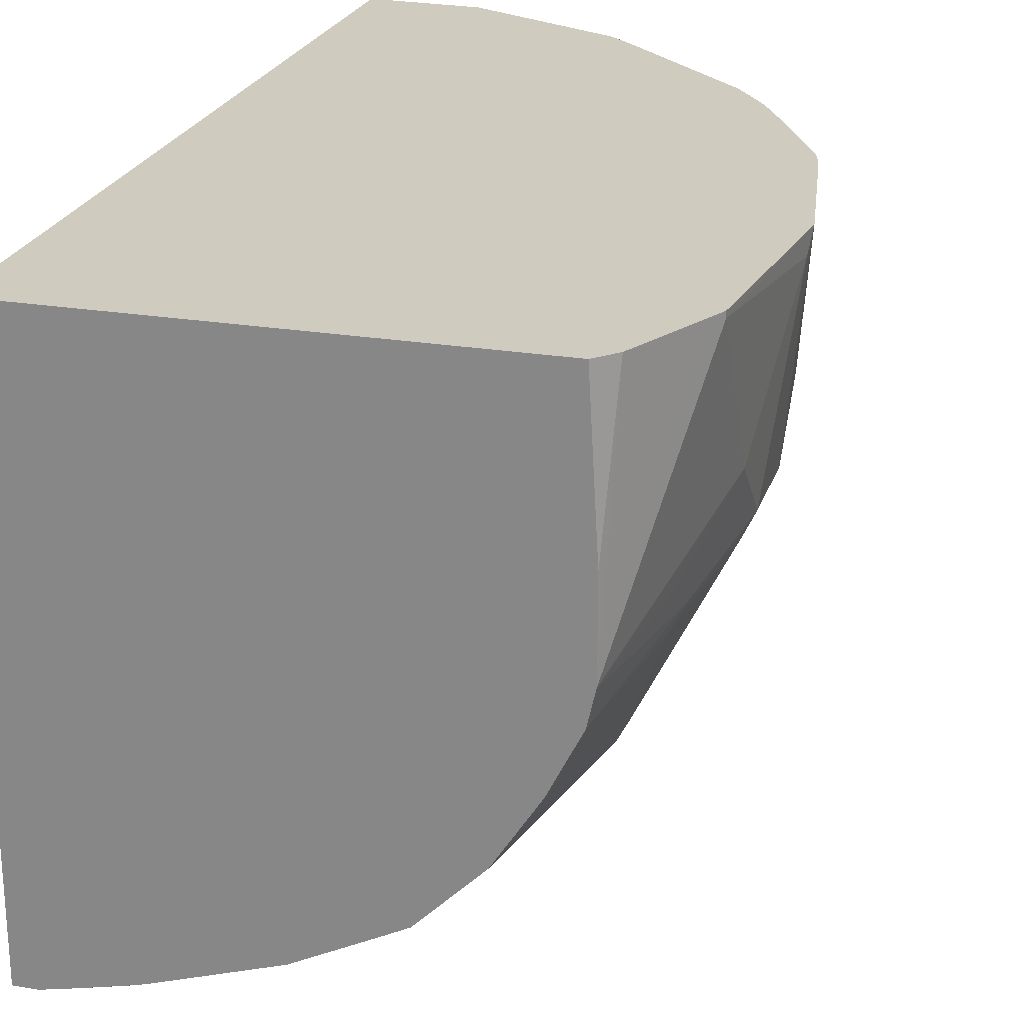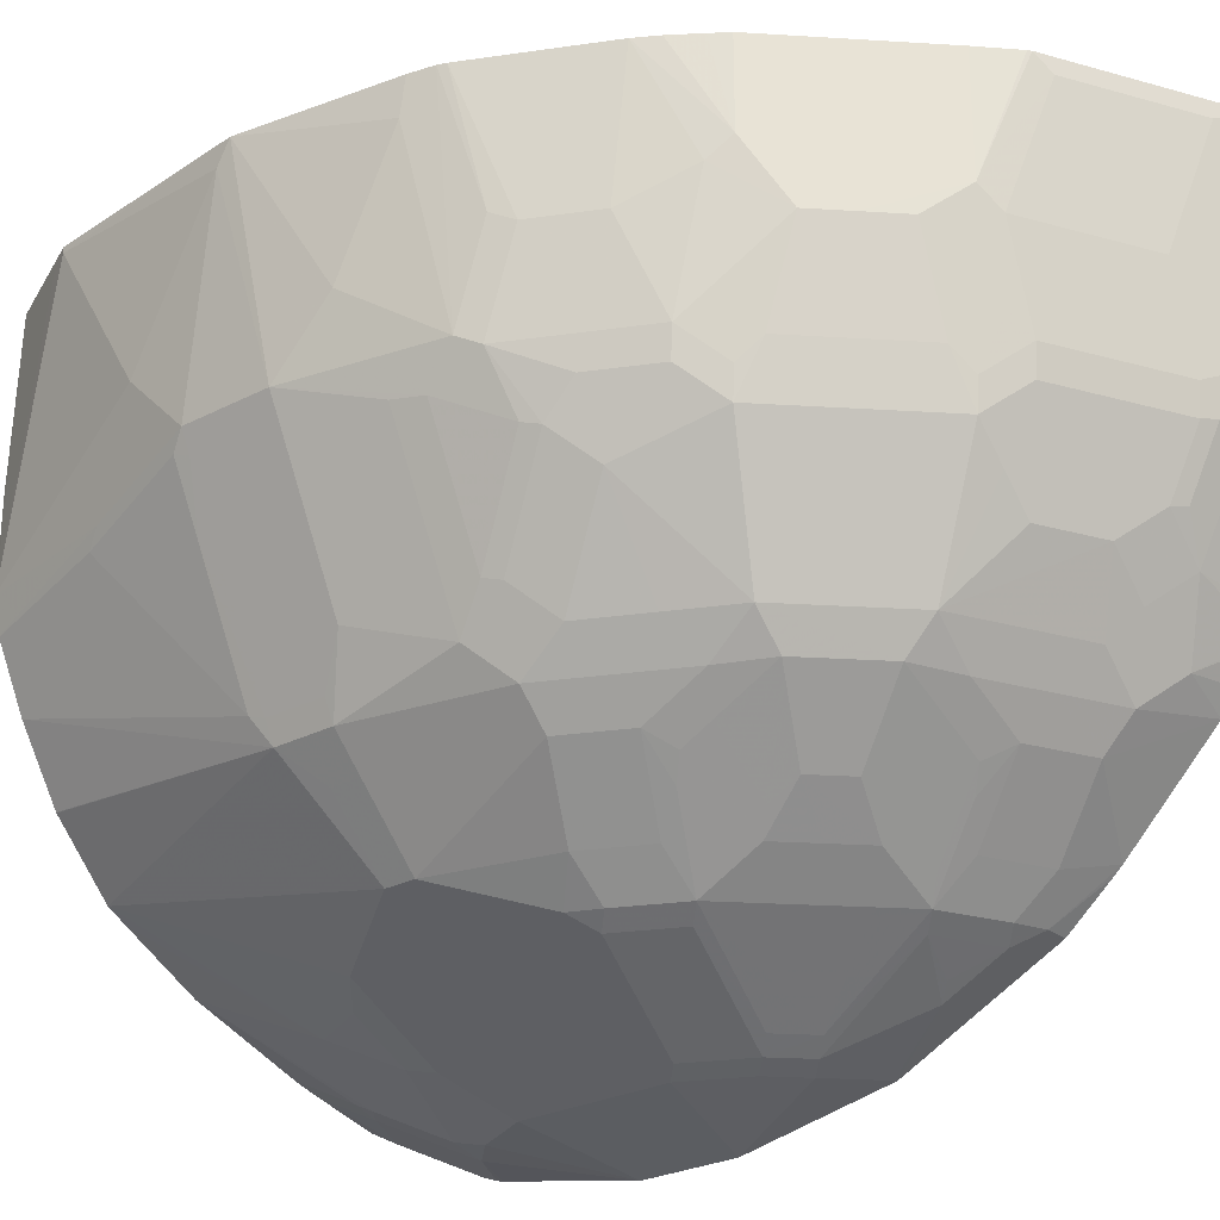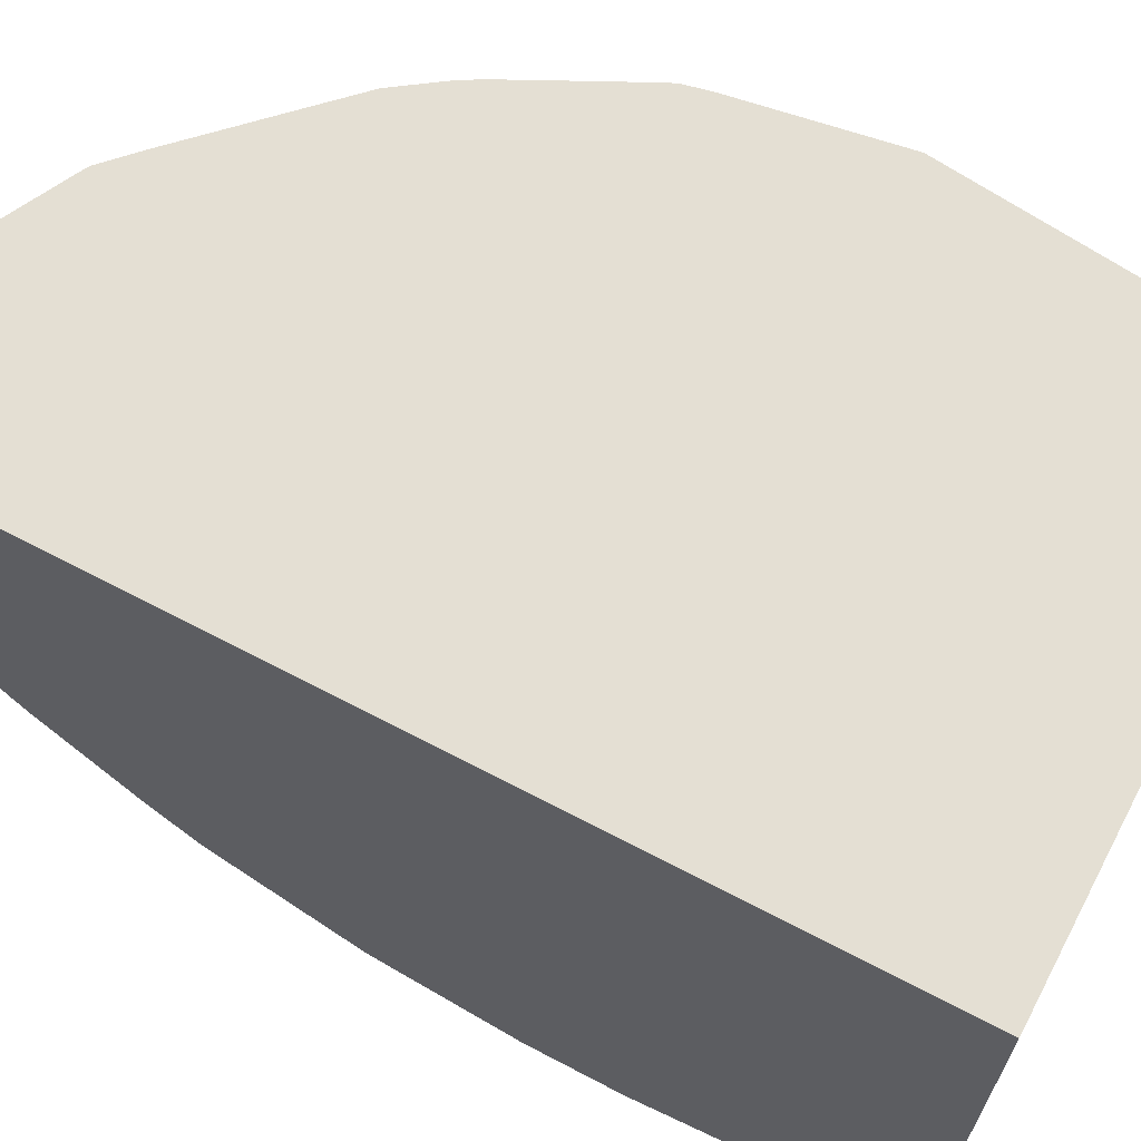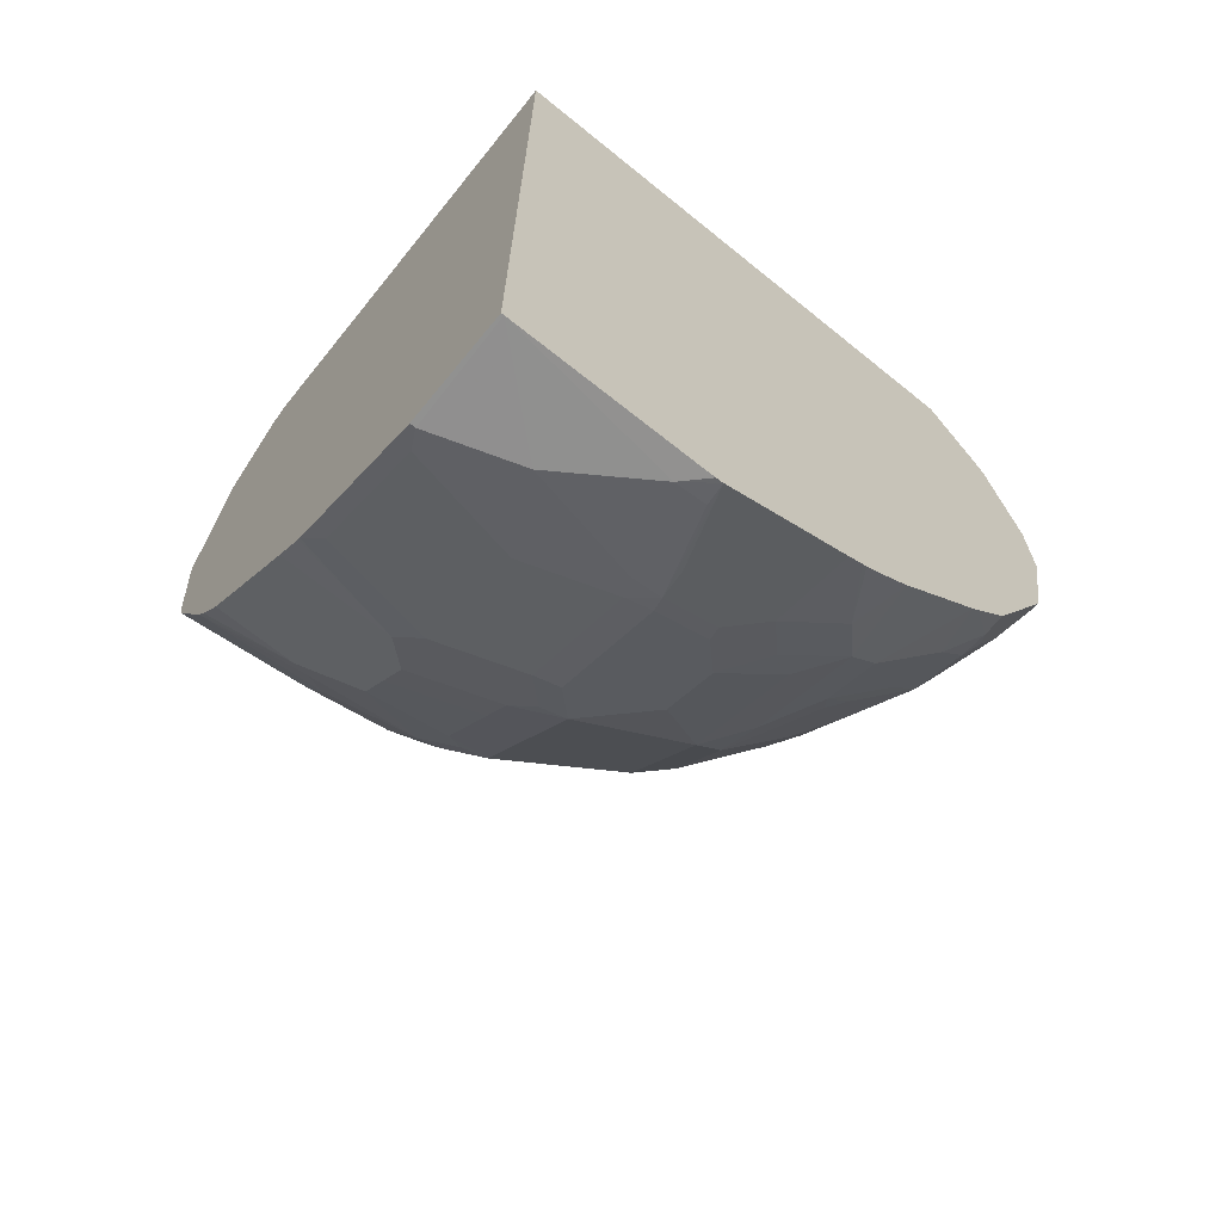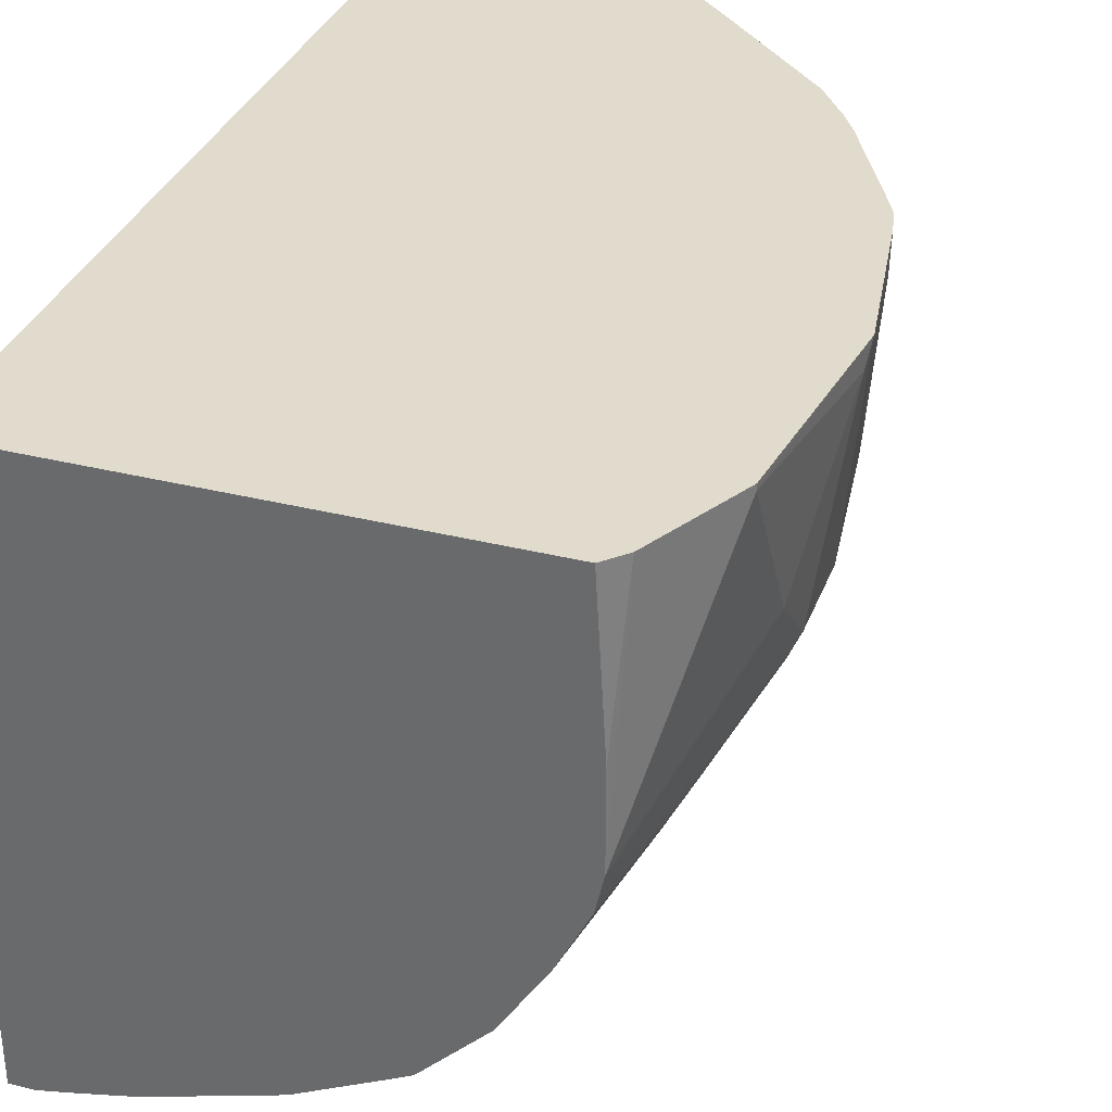
<metadata>
{"format":"obj","ext":"obj","renderer":"f3d","projection":"perspective","resolution":1024,"background":"white","views":[{"elev":23.7,"azim":15.8,"up":"+Y"},{"elev":-26.3,"azim":129.4,"up":"+Y"},{"elev":66.7,"azim":-62.2,"up":"+Y"},{"elev":-68.3,"azim":-129.0,"up":"+Z"},{"elev":33.8,"azim":18.9,"up":"+Y"}]}
</metadata>
<code>
v 0.03876 -0.413 -0.5409
v 0.1041 -0.413 -0.5377
v 0.03876 -0.4146 -0.5409
v 0.03876 -0.413 -0.0003442
v 0.1041 -0.4163 -0.5377
v 0.1157 -0.413 -0.5319
v 0.08672 -0.4683 -0.5377
v 0.05205 -0.5203 -0.5377
v 0.03876 -0.5336 -0.5377
v 0.03876 -0.746 -0.0003442
v 0.3071 -0.413 -0.0003442
v 0.1157 -0.422 -0.5319
v 0.185 -0.413 -0.4972
v 0.0983 -0.4741 -0.5319
v 0.1041 -0.5377 -0.5203
v 0.05205 -0.5399 -0.5333
v 0.03876 -0.5382 -0.5366
v 0.05189 -0.746 -0.0003442
v 0.03876 -0.7516 -0.01156
v 0.3122 -0.5027 -0.0003442
v 0.318 -0.413 -0.01156
v 0.133 -0.4914 -0.5145
v 0.1157 -0.5435 -0.5145
v 0.185 -0.422 -0.4972
v 0.1677 -0.4914 -0.4972
v 0.1941 -0.413 -0.4926
v 0.1041 -0.5572 -0.516
v 0.08672 -0.555 -0.5203
v 0.08672 -0.5782 -0.5088
v 0.03876 -0.6164 -0.4975
v 0.04627 -0.7516 -0.01156
v 0.05782 -0.7573 -0.02315
v 0.05236 -0.7459 -0.0003442
v 0.03876 -0.7747 -0.05782
v 0.3122 -0.5547 -0.0003442
v 0.318 -0.4163 -0.01156
v 0.3411 -0.413 -0.05782
v 0.185 -0.5435 -0.4798
v 0.1821 -0.5594 -0.477
v 0.1128 -0.5594 -0.5116
v 0.2139 -0.4799 -0.474
v 0.2023 -0.4914 -0.4798
v 0.1959 -0.413 -0.4912
v 0.1041 -0.5919 -0.4986
v 0.08672 -0.6128 -0.4914
v 0.03876 -0.6254 -0.4928
v 0.0405 -0.7747 -0.05782
v 0.09253 -0.7573 -0.04051
v 0.09253 -0.74 -0.005795
v 0.07281 -0.7413 -0.0003442
v 0.03876 -0.7764 -0.06126
v 0.3469 -0.4163 -0.06941
v 0.3411 -0.4163 -0.05782
v 0.3121 -0.5551 -0.0003442
v 0.3469 -0.503 -0.1214
v 0.3469 -0.413 -0.06941
v 0.1966 -0.5319 -0.474
v 0.2023 -0.5608 -0.4625
v 0.1995 -0.5767 -0.4596
v 0.1821 -0.594 -0.4596
v 0.1301 -0.6114 -0.477
v 0.1128 -0.594 -0.4943
v 0.2139 -0.413 -0.474
v 0.2486 -0.4972 -0.4394
v 0.2312 -0.4972 -0.4567
v 0.2197 -0.5088 -0.4625
v 0.1041 -0.6302 -0.474
v 0.0694 -0.6475 -0.474
v 0.03876 -0.6283 -0.491
v 0.0694 -0.7805 -0.08676
v 0.07517 -0.7747 -0.07518
v 0.1084 -0.7545 -0.04337
v 0.1063 -0.7588 -0.05205
v 0.1084 -0.7371 -0.008706
v 0.1006 -0.7348 -0.0003442
v 0.03876 -0.7796 -0.06941
v 0.3599 -0.425 -0.1821
v 0.3611 -0.413 -0.1908
v 0.3078 -0.5742 -0.0003442
v 0.3295 -0.555 -0.08676
v 0.3295 -0.5377 -0.06941
v 0.3469 -0.5377 -0.1561
v 0.2139 -0.5493 -0.4567
v 0.2312 -0.5493 -0.4394
v 0.2341 -0.5767 -0.4249
v 0.1821 -0.6461 -0.4249
v 0.1648 -0.6114 -0.4596
v 0.1128 -0.6461 -0.4596
v 0.2486 -0.413 -0.4394
v 0.2659 -0.4972 -0.422
v 0.08672 -0.6648 -0.4567
v 0.03876 -0.6564 -0.4697
v 0.03876 -0.6449 -0.4792
v 0.08672 -0.7805 -0.1041
v 0.0889 -0.7761 -0.08676
v 0.03876 -0.7805 -0.07348
v 0.03876 -0.7958 -0.1561
v 0.1735 -0.7111 -0.0003442
v 0.1583 -0.7415 -0.06941
v 0.1058 -0.7333 -0.0003442
v 0.3469 -0.5377 -0.2082
v 0.3469 -0.5203 -0.2255
v 0.3469 -0.503 -0.2428
v 0.3469 -0.4683 -0.2602
v 0.3469 -0.4336 -0.2775
v 0.3469 -0.413 -0.2808
v 0.3077 -0.5746 -0.0003442
v 0.3252 -0.5637 -0.07809
v 0.3425 -0.5463 -0.1475
v 0.3411 -0.5493 -0.1561
v 0.2659 -0.5493 -0.4047
v 0.2515 -0.5767 -0.4076
v 0.1561 -0.6648 -0.422
v 0.1214 -0.6648 -0.4394
v 0.2341 -0.6461 -0.3729
v 0.1821 -0.6634 -0.4076
v 0.2659 -0.413 -0.422
v 0.2833 -0.4625 -0.4047
v 0.2891 -0.4741 -0.3931
v 0.2891 -0.5435 -0.3758
v 0.2717 -0.5608 -0.3931
v 0.08672 -0.6822 -0.4394
v 0.03876 -0.7084 -0.4176
v 0.1388 -0.7631 -0.1214
v 0.1041 -0.7805 -0.1388
v 0.1409 -0.7588 -0.1041
v 0.03876 -0.7958 -0.2122
v 0.1966 -0.6995 -0.0003442
v 0.1756 -0.7415 -0.1041
v 0.2311 -0.6821 -0.0003442
v 0.2196 -0.688 -0.0003442
v 0.3411 -0.5493 -0.2082
v 0.3295 -0.555 -0.2602
v 0.3252 -0.5572 -0.2775
v 0.3295 -0.5377 -0.2949
v 0.3438 -0.413 -0.2949
v 0.2903 -0.6093 -0.0003442
v 0.2905 -0.6504 -0.1475
v 0.3252 -0.581 -0.1475
v 0.318 -0.5955 -0.1561
v 0.2688 -0.5767 -0.3902
v 0.1214 -0.6822 -0.422
v 0.2862 -0.594 -0.3382
v 0.2515 -0.6461 -0.3382
v 0.2312 -0.6648 -0.3469
v 0.2168 -0.6634 -0.3729
v 0.1821 -0.6981 -0.3556
v 0.1648 -0.6981 -0.3729
v 0.1388 -0.7176 -0.3642
v 0.1128 -0.7241 -0.3729
v 0.1474 -0.6808 -0.4076
v 0.2833 -0.413 -0.4047
v 0.2897 -0.413 -0.3956
v 0.3 -0.413 -0.3808
v 0.3073 -0.413 -0.3688
v 0.3064 -0.4914 -0.3584
v 0.3237 -0.4914 -0.3237
v 0.3237 -0.5435 -0.3064
v 0.3035 -0.5594 -0.3382
v 0.2862 -0.5594 -0.3729
v 0.0694 -0.7169 -0.4047
v 0.05205 -0.7342 -0.3873
v 0.03876 -0.7131 -0.4122
v 0.1619 -0.7516 -0.1214
v 0.1157 -0.7747 -0.1388
v 0.1041 -0.7805 -0.2255
v 0.03876 -0.7784 -0.2989
v 0.0694 -0.7805 -0.2775
v 0.08672 -0.7805 -0.2602
v 0.1966 -0.7342 -0.1214
v 0.2658 -0.6474 -0.0003442
v 0.2139 -0.7169 -0.1041
v 0.2312 -0.7169 -0.1734
v 0.2833 -0.6648 -0.1561
v 0.318 -0.5955 -0.2082
v 0.318 -0.5782 -0.2602
v 0.2905 -0.6265 -0.2775
v 0.3078 -0.5746 -0.3122
v 0.2891 -0.6359 -0.2602
v 0.3295 -0.4857 -0.3122
v 0.342 -0.413 -0.2994
v 0.266 -0.6471 -0.0003442
v 0.2891 -0.6533 -0.1561
v 0.2862 -0.5767 -0.3556
v 0.1301 -0.6894 -0.4076
v 0.1214 -0.7002 -0.3989
v 0.1041 -0.7169 -0.3873
v 0.3035 -0.5767 -0.3208
v 0.2862 -0.6287 -0.2862
v 0.2688 -0.6461 -0.3035
v 0.2659 -0.6648 -0.2775
v 0.2486 -0.6822 -0.2775
v 0.2312 -0.6822 -0.3122
v 0.2168 -0.6808 -0.3382
v 0.1821 -0.7068 -0.3382
v 0.1561 -0.7176 -0.3469
v 0.1735 -0.7176 -0.3295
v 0.1214 -0.7349 -0.3469
v 0.1041 -0.7349 -0.3642
v 0.3246 -0.413 -0.3341
v 0.0694 -0.7349 -0.3815
v 0.06072 -0.7415 -0.3729
v 0.03876 -0.7342 -0.3873
v 0.1157 -0.7747 -0.2255
v 0.1821 -0.7415 -0.2515
v 0.0954 -0.7761 -0.2689
v 0.1128 -0.7761 -0.2342
v 0.03876 -0.756 -0.3438
v 0.05205 -0.7516 -0.3526
v 0.06072 -0.7588 -0.3382
v 0.04337 -0.7761 -0.3035
v 0.07808 -0.7761 -0.2862
v 0.1966 -0.7342 -0.2428
v 0.2312 -0.7169 -0.1908
v 0.2659 -0.6822 -0.1734
v 0.2833 -0.6648 -0.1908
v 0.3006 -0.6302 -0.2082
v 0.2891 -0.6533 -0.1908
v 0.2833 -0.6475 -0.2602
v 0.2659 -0.6822 -0.1908
v 0.1966 -0.7169 -0.2949
v 0.2139 -0.7169 -0.2602
v 0.2081 -0.7002 -0.3122
v 0.2168 -0.6894 -0.3208
v 0.1735 -0.7349 -0.2949
v 0.08672 -0.7696 -0.2949
v 0.0954 -0.7415 -0.3556
v 0.0694 -0.7523 -0.3469
v 0.03876 -0.7516 -0.3526
v 0.1908 -0.7349 -0.2602
v 0.1648 -0.7415 -0.2862
v 0.1041 -0.7696 -0.2775
f 130 172 173
f 130 170 172
f 130 173 174
f 129 164 170
f 130 174 171
f 127 169 166
f 127 168 169
f 127 167 168
f 125 204 165
f 125 166 204
f 129 170 130
f 122 161 123
f 124 125 165
f 124 129 126
f 124 164 129
f 123 162 163
f 123 161 162
f 122 142 161
f 121 160 141
f 120 160 121
f 120 159 160
f 132 175 176
f 120 158 159
f 120 157 158
f 124 165 164
f 132 176 133
f 139 183 140
f 134 177 178
f 143 188 189
f 120 156 157
f 143 159 188
f 142 187 161
f 142 199 187
f 142 186 199
f 142 185 186
f 142 151 185
f 141 184 143
f 141 159 184
f 141 160 159
f 140 218 175
f 140 183 218
f 138 183 139
f 138 174 183
f 137 174 138
f 137 182 174
f 136 180 181
f 135 180 136
f 135 157 180
f 135 158 157
f 135 178 158
f 134 179 177
f 134 176 179
f 134 178 135
f 133 176 134
f 119 156 120
f 104 135 105
f 118 155 119
f 105 135 136
f 103 135 104
f 102 135 103
f 225 232 226
f 101 134 135
f 101 133 134
f 101 132 133
f 99 131 128
f 99 130 131
f 99 129 130
f 99 126 129
f 98 99 128
f 97 166 125
f 97 127 166
f 95 126 99
f 95 124 126
f 94 125 124
f 94 97 125
f 94 124 95
f 92 122 123
f 91 122 92
f 91 114 122
f 90 121 111
f 90 120 121
f 143 189 190
f 105 136 106
f 119 155 156
f 107 137 108
f 108 138 139
f 118 154 155
f 118 153 154
f 118 152 153
f 116 151 142
f 116 150 151
f 116 149 150
f 116 148 149
f 116 147 148
f 116 146 147
f 115 146 116
f 115 145 146
f 115 144 145
f 115 143 144
f 115 141 143
f 114 142 122
f 113 116 142
f 113 142 114
f 112 141 115
f 111 141 112
f 111 121 141
f 110 175 132
f 110 140 175
f 110 139 140
f 109 139 110
f 108 139 109
f 108 137 138
f 143 190 144
f 191 219 216
f 144 190 191
f 199 226 227
f 198 226 199
f 198 225 226
f 196 225 198
f 196 197 225
f 195 225 197
f 194 225 195
f 194 224 225
f 193 224 194
f 193 223 224
f 193 225 223
f 193 221 225
f 192 222 221
f 192 214 222
f 192 221 193
f 191 214 192
f 191 220 214
f 191 216 220
f 189 191 190
f 189 219 191
f 179 217 219
f 178 189 188
f 177 219 189
f 177 179 219
f 177 189 178
f 199 227 201
f 175 218 217
f 201 227 202
f 202 228 210
f 90 119 120
f 225 231 232
f 223 225 224
f 221 230 225
f 221 222 230
f 216 217 218
f 216 219 217
f 213 222 214
f 213 230 222
f 212 227 226
f 210 212 211
f 210 227 212
f 210 228 227
f 208 229 209
f 206 226 232
f 206 212 226
f 206 232 231
f 205 225 230
f 205 231 225
f 205 206 231
f 205 207 206
f 205 230 213
f 204 207 205
f 202 229 203
f 202 209 229
f 202 227 228
f 143 184 159
f 175 179 176
f 174 218 183
f 161 199 201
f 161 187 199
f 158 188 159
f 158 178 188
f 157 181 180
f 157 200 181
f 155 157 156
f 155 200 157
f 150 185 151
f 150 186 185
f 150 199 186
f 149 199 150
f 149 198 199
f 149 196 198
f 147 197 196
f 147 195 197
f 147 149 148
f 147 196 149
f 146 195 147
f 146 194 195
f 145 194 146
f 145 193 194
f 145 192 193
f 145 191 192
f 144 191 145
f 161 201 162
f 175 217 179
f 162 201 202
f 162 203 163
f 174 216 218
f 174 220 216
f 174 215 220
f 173 215 174
f 173 220 215
f 173 214 220
f 171 174 182
f 170 173 172
f 170 214 173
f 170 213 214
f 170 205 213
f 168 206 169
f 168 212 206
f 167 212 168
f 167 211 212
f 167 210 211
f 167 202 210
f 167 209 202
f 167 208 209
f 166 207 204
f 166 206 207
f 166 169 206
f 165 205 170
f 165 204 205
f 164 165 170
f 162 202 203
f 90 118 119
f 101 135 102
f 90 117 152
f 12 22 23
f 11 20 21
f 10 31 18
f 10 19 31
f 8 27 16
f 8 15 27
f 8 17 9
f 8 16 17
f 7 15 8
f 7 23 15
f 7 14 23
f 6 24 12
f 6 13 24
f 5 14 7
f 5 12 14
f 4 20 11
f 4 35 20
f 4 54 35
f 4 79 54
f 4 107 79
f 4 137 107
f 4 182 137
f 4 171 182
f 4 130 171
f 4 131 130
f 12 23 14
f 4 128 131
f 12 24 25
f 13 26 24
f 27 62 44
f 27 40 62
f 26 43 41
f 25 42 38
f 24 42 25
f 24 41 42
f 24 26 41
f 23 40 27
f 23 39 40
f 23 38 39
f 23 25 38
f 22 25 23
f 21 53 37
f 21 36 53
f 20 36 21
f 20 35 36
f 19 47 31
f 19 34 47
f 18 32 33
f 18 31 32
f 17 29 30
f 17 28 29
f 17 27 28
f 16 27 17
f 15 23 27
f 12 25 22
f 27 44 45
f 4 98 128
f 4 75 100
f 1 10 4
f 1 19 10
f 1 34 19
f 1 51 34
f 1 76 51
f 1 96 76
f 1 97 96
f 1 127 97
f 1 167 127
f 1 208 167
f 1 229 208
f 1 203 229
f 1 163 203
f 1 123 163
f 1 92 123
f 1 93 92
f 1 69 93
f 1 46 69
f 1 30 46
f 1 17 30
f 1 9 17
f 1 3 9
f 1 5 3
f 1 2 5
f 90 152 118
f 1 4 11
f 4 100 98
f 1 11 21
f 1 37 56
f 4 50 75
f 4 18 33
f 4 10 18
f 3 8 9
f 3 7 8
f 3 5 7
f 2 12 5
f 2 6 12
f 1 6 2
f 1 13 6
f 1 26 13
f 1 43 26
f 1 63 43
f 1 89 63
f 1 117 89
f 1 152 117
f 1 153 152
f 1 154 153
f 1 155 154
f 1 200 155
f 1 181 200
f 1 136 181
f 1 106 136
f 1 78 106
f 1 56 78
f 1 21 37
f 27 45 29
f 4 33 50
f 29 45 30
f 71 95 73
f 70 97 94
f 70 96 97
f 70 76 96
f 70 95 71
f 70 94 95
f 68 93 69
f 68 92 93
f 68 91 92
f 67 91 68
f 67 88 91
f 65 83 66
f 64 83 65
f 64 84 83
f 64 111 84
f 64 90 111
f 64 117 90
f 64 89 117
f 61 88 67
f 61 86 88
f 61 87 86
f 60 86 87
f 60 87 61
f 59 86 60
f 59 85 86
f 72 98 74
f 59 84 85
f 72 73 98
f 74 98 100
f 27 29 28
f 88 114 91
f 86 116 113
f 86 115 116
f 86 112 115
f 86 114 88
f 86 113 114
f 85 112 86
f 84 112 85
f 84 111 112
f 82 108 109
f 82 132 101
f 82 110 132
f 82 109 110
f 80 108 82
f 79 108 80
f 79 107 108
f 78 105 106
f 78 104 105
f 78 103 104
f 78 102 103
f 78 101 102
f 77 101 78
f 77 82 101
f 74 100 75
f 73 99 98
f 59 83 84
f 73 95 99
f 58 66 83
f 41 65 66
f 41 64 65
f 41 89 64
f 41 63 89
f 40 61 62
f 39 61 40
f 39 60 61
f 39 59 60
f 39 58 59
f 38 58 39
f 38 42 57
f 37 52 56
f 37 53 52
f 35 55 52
f 35 54 55
f 35 53 36
f 35 52 53
f 34 51 47
f 32 47 48
f 32 50 33
f 32 49 50
f 32 48 49
f 31 47 32
f 58 83 59
f 30 45 46
f 41 66 57
f 41 57 42
f 38 57 58
f 52 78 56
f 41 43 63
f 55 80 82
f 55 81 80
f 55 82 77
f 54 81 55
f 54 80 81
f 54 79 80
f 52 77 78
f 52 55 77
f 51 76 70
f 57 66 58
f 49 75 50
f 49 74 75
f 49 72 74
f 48 73 72
f 44 62 45
f 45 62 61
f 45 61 67
f 45 67 68
f 46 68 69
f 45 68 46
f 47 70 71
f 47 71 48
f 48 72 49
f 48 71 73
f 47 51 70

</code>
